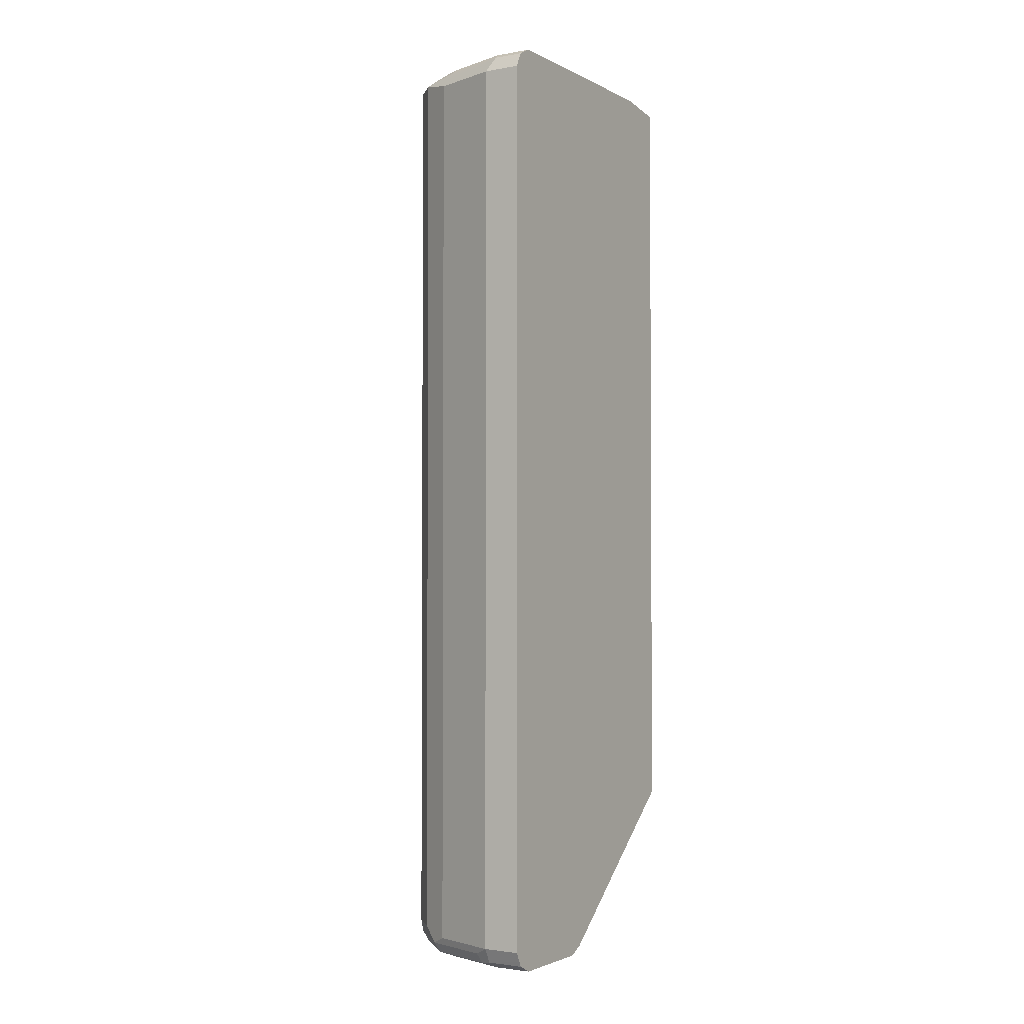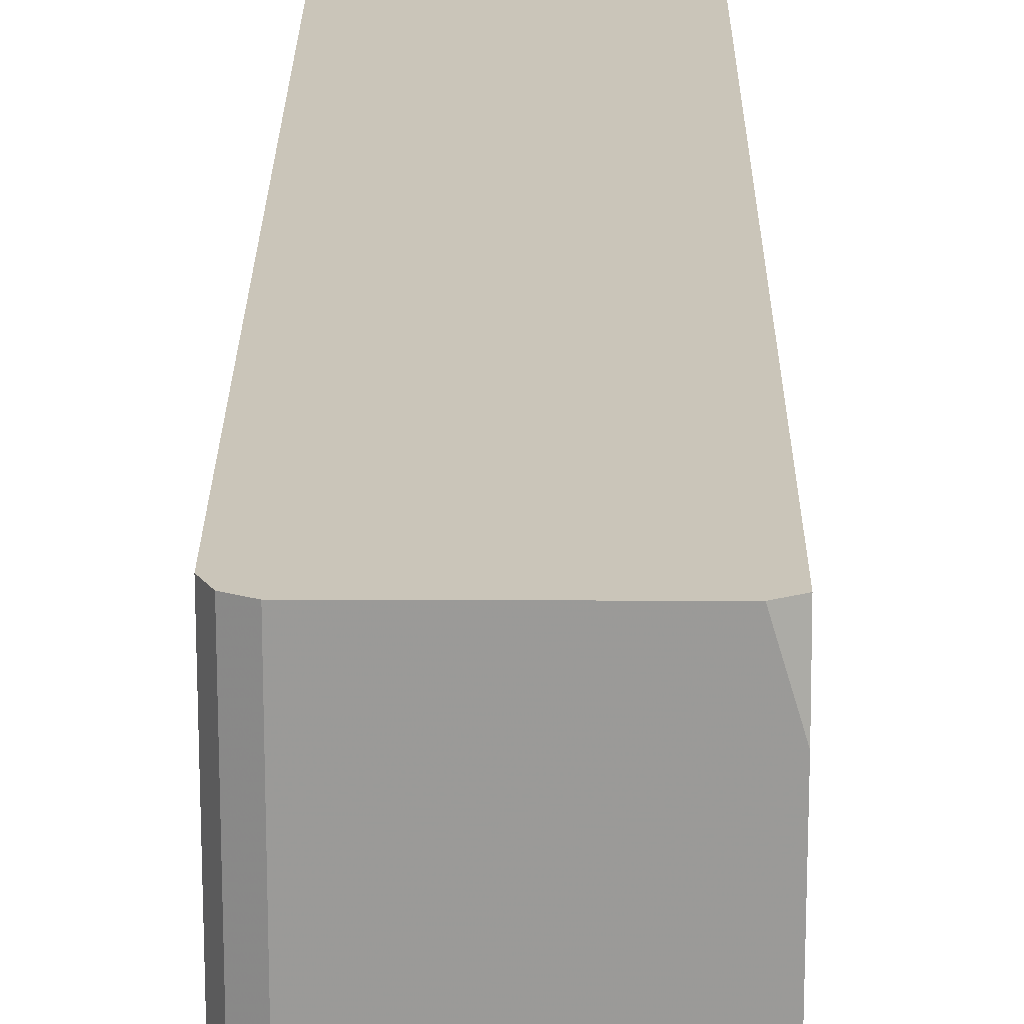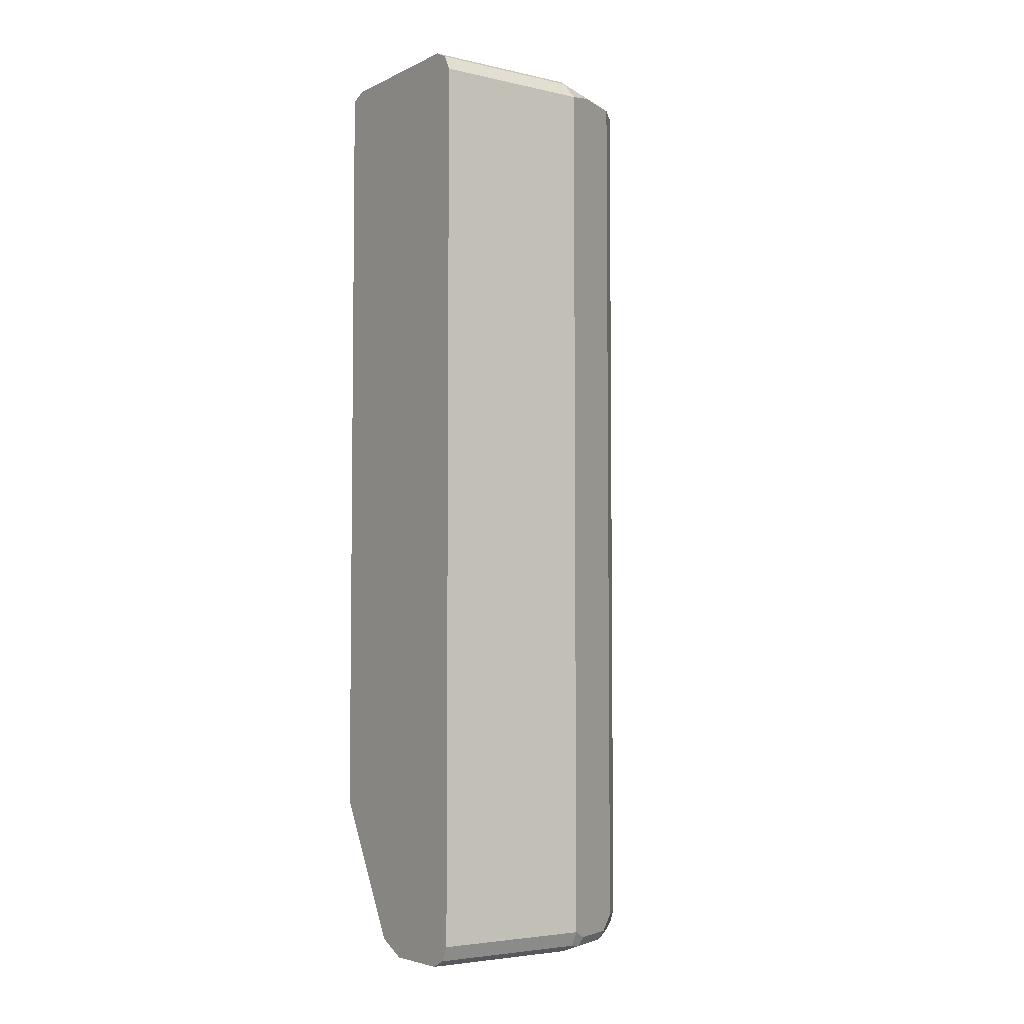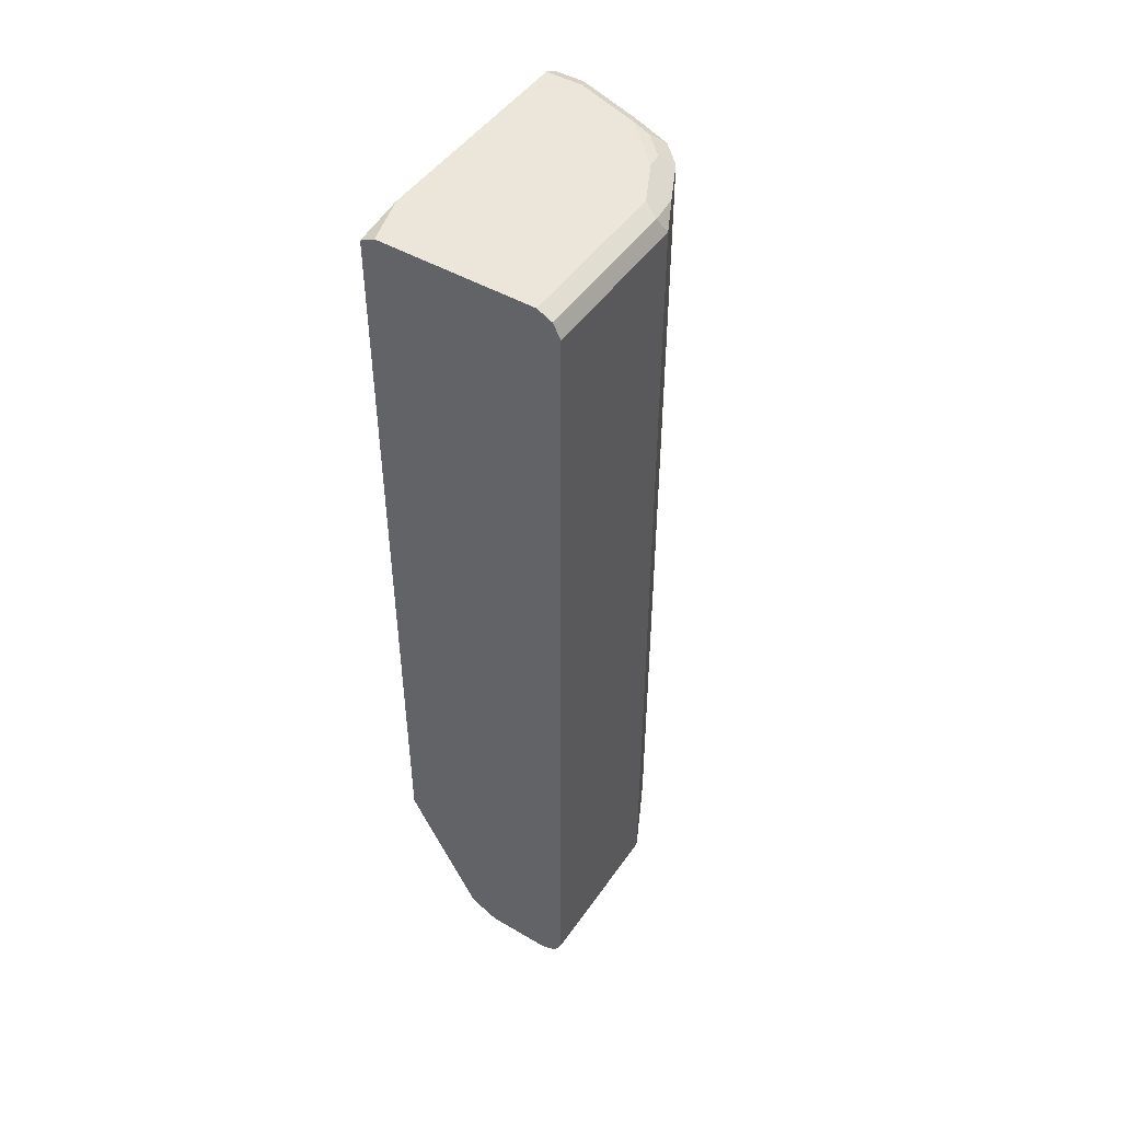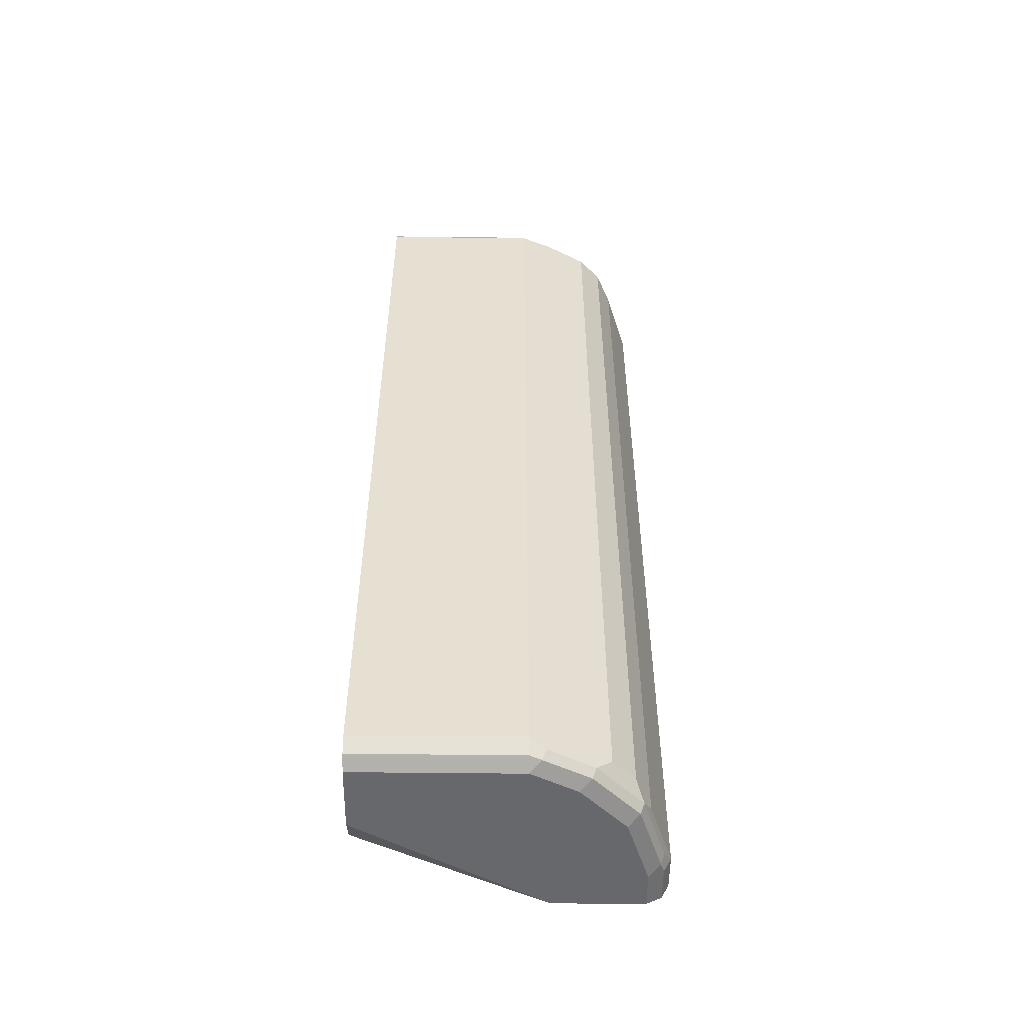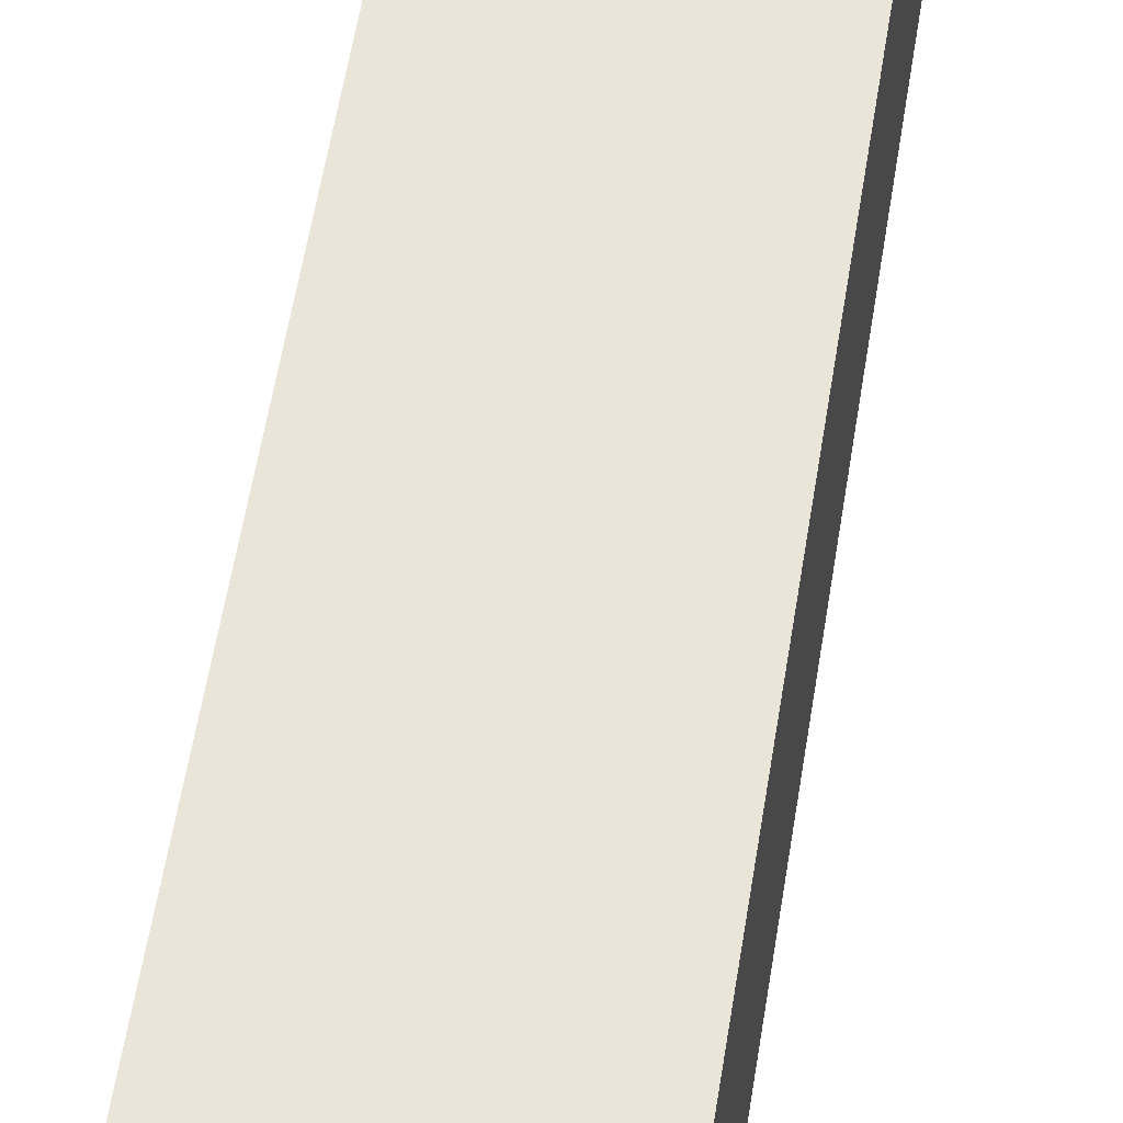
<metadata>
{"format":"obj","ext":"obj","renderer":"f3d","projection":"perspective","resolution":1024,"background":"white","views":[{"elev":-2.3,"azim":31.6,"up":"+Z"},{"elev":20.7,"azim":0.4,"up":"+Y"},{"elev":-4.6,"azim":-125.2,"up":"+Z"},{"elev":47.6,"azim":-146.9,"up":"+Z"},{"elev":-52.4,"azim":-90.7,"up":"+Z"},{"elev":58.1,"azim":9.1,"up":"+Y"}]}
</metadata>
<code>
v -0.7538 -0.2467 -0.3769
v -0.67 -0.3948 -0.3769
v -0.8076 -0.2467 -0.3769
v -0.7313 -0.2467 -0.3656
v -0.67 -0.3829 -0.3709
v -0.67 -0.4666 -0.3769
v -0.7298 -0.2467 -0.3649
v -0.8076 -0.3769 -0.3769
v -0.8166 -0.3859 -0.3724
v -0.8165 -0.2467 -0.3724
v -0.67 -0.3829 -0.3708
v -0.67 -0.4706 -0.3749
v -0.7089 -0.4756 -0.3724
v -0.6999 -0.4666 -0.3769
v -0.67 -0.2467 -0.2542
v -0.7897 -0.4128 -0.3769
v -0.8196 -0.2467 -0.3708
v -0.7986 -0.4217 -0.3724
v -0.8196 -0.3888 -0.3649
v -0.8256 -0.3769 -0.3589
v -0.8196 -0.3769 -0.3708
v -0.67 -0.4786 -0.3708
v -0.7627 -0.4576 -0.3724
v -0.7538 -0.4487 -0.3769
v -0.6999 -0.4786 -0.3708
v -0.6999 -0.4845 -0.3589
v -0.7119 -0.4786 -0.3649
v -0.67 -0.2467 0.3708
v -0.8256 -0.2467 -0.3589
v -0.7837 -0.4427 -0.3649
v -0.8016 -0.4247 -0.3649
v -0.8256 -0.3769 0.3589
v -0.67 -0.4806 -0.3669
v -0.7657 -0.4606 -0.3649
v -0.7538 -0.4666 -0.3589
v -0.67 -0.4845 -0.3589
v -0.6999 -0.4845 0.3589
v -0.682 -0.2467 0.3769
v -0.67 -0.2872 0.3769
v -0.8256 -0.2467 0.3589
v -0.7777 -0.4546 -0.3529
v -0.7956 -0.4367 -0.3529
v -0.8136 -0.4008 0.3649
v -0.8166 -0.3859 0.3679
v -0.8196 -0.3709 0.3708
v -0.821 -0.2467 0.368
v -0.7538 -0.4666 0.3589
v -0.67 -0.4845 0.3589
v -0.67 -0.4816 0.3649
v -0.694 -0.4786 0.3708
v -0.7089 -0.4756 0.3679
v -0.8076 -0.2467 0.3769
v -0.67 -0.4666 0.3769
v -0.7777 -0.4546 0.3649
v -0.7956 -0.4367 0.3649
v -0.7986 -0.4217 0.3679
v -0.7897 -0.4128 0.3769
v -0.8076 -0.3769 0.3769
v -0.8196 -0.2467 0.3708
v -0.7627 -0.4576 0.3679
v -0.67 -0.4786 0.3708
v -0.7478 -0.4606 0.3708
v -0.6999 -0.4666 0.3769
v -0.7538 -0.4487 0.3769
v -0.7687 -0.4457 0.3739
v -0.7867 -0.4277 0.3739
f 38 52 58
f 32 43 44
f 32 44 45
f 32 45 46
f 32 46 40
f 34 35 41
f 37 50 51
f 35 54 41
f 37 48 49
f 37 49 50
f 37 51 47
f 30 42 31
f 35 47 54
f 30 41 42
f 23 34 30
f 28 38 39
f 27 35 34
f 26 47 35
f 26 37 47
f 26 48 37
f 26 36 48
f 26 33 36
f 26 35 27
f 25 33 26
f 22 33 25
f 20 40 29
f 20 32 40
f 38 58 57
f 30 34 41
f 38 57 64
f 55 57 56
f 38 63 53
f 60 62 64
f 57 65 64
f 57 66 65
f 19 43 32
f 55 66 57
f 54 66 55
f 54 65 66
f 54 64 65
f 54 60 64
f 50 64 62
f 50 63 64
f 50 53 63
f 50 61 53
f 50 60 51
f 50 62 60
f 49 61 50
f 47 60 54
f 47 51 60
f 45 52 59
f 45 58 52
f 45 59 46
f 44 58 45
f 44 57 58
f 44 56 57
f 43 56 44
f 43 55 56
f 41 55 42
f 41 54 55
f 38 53 39
f 38 64 63
f 19 55 43
f 19 32 20
f 19 31 42
f 2 36 33
f 2 48 36
f 2 49 48
f 2 61 49
f 2 53 61
f 2 39 53
f 2 28 39
f 2 15 28
f 2 11 15
f 2 5 11
f 1 4 2
f 1 7 4
f 1 15 7
f 1 28 15
f 1 38 28
f 1 52 38
f 1 59 52
f 1 46 59
f 1 40 46
f 1 29 40
f 1 17 29
f 1 10 17
f 1 3 10
f 1 8 3
f 1 16 8
f 1 24 16
f 1 14 24
f 19 42 55
f 1 2 6
f 2 33 22
f 2 22 12
f 1 6 14
f 2 4 7
f 18 31 19
f 18 30 31
f 18 23 30
f 17 20 29
f 17 21 20
f 16 23 18
f 16 24 23
f 13 34 23
f 2 12 6
f 13 26 27
f 13 25 26
f 13 22 25
f 13 24 14
f 13 23 24
f 13 27 34
f 9 21 17
f 2 7 5
f 12 22 13
f 3 8 9
f 3 9 10
f 5 7 11
f 6 13 14
f 6 12 13
f 8 16 9
f 9 17 10
f 9 16 18
f 9 18 19
f 9 19 20
f 9 20 21
f 7 15 11

</code>
